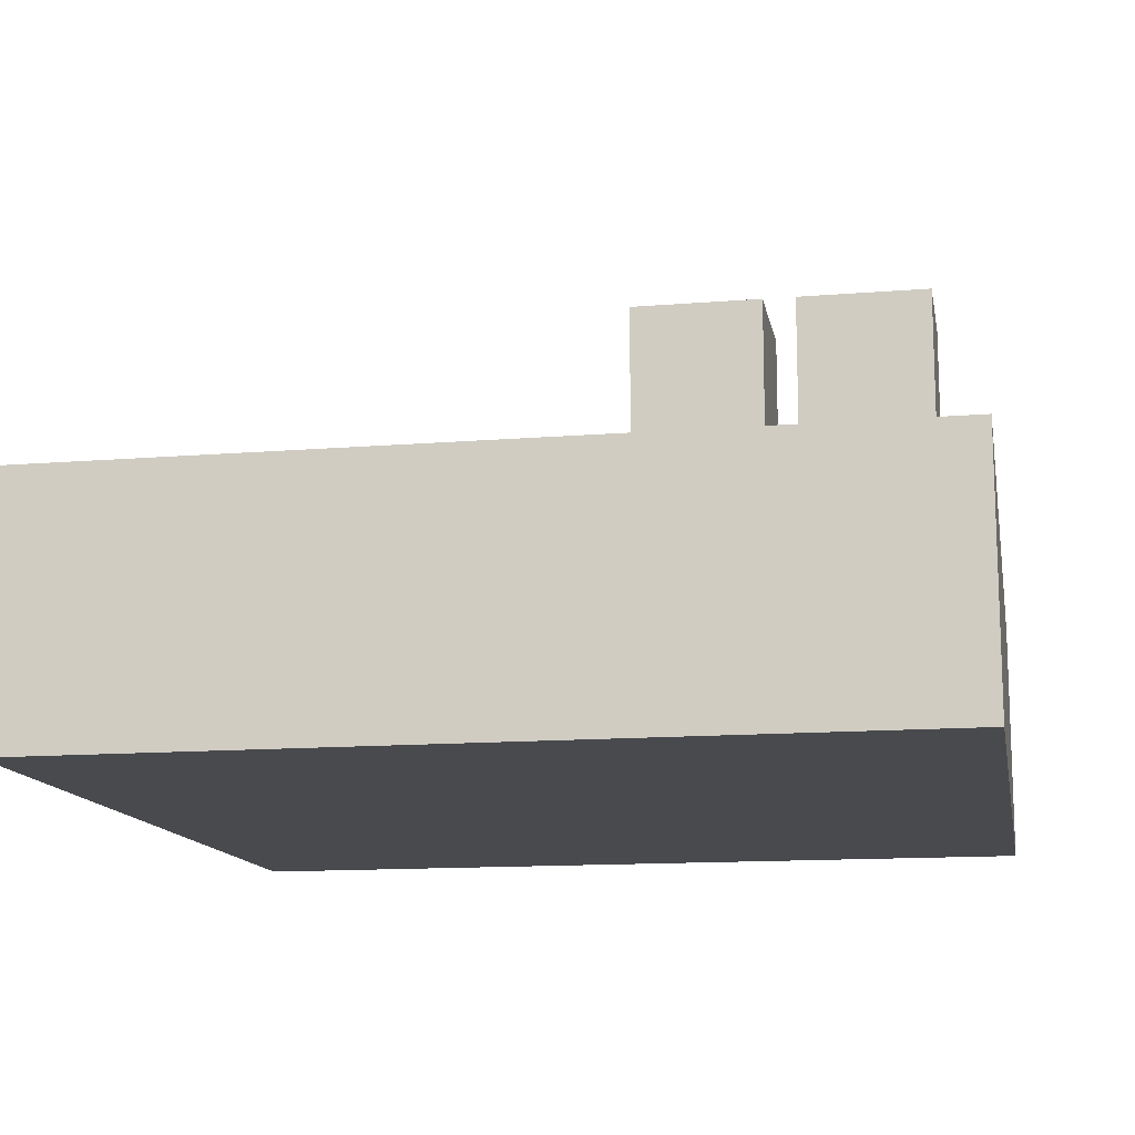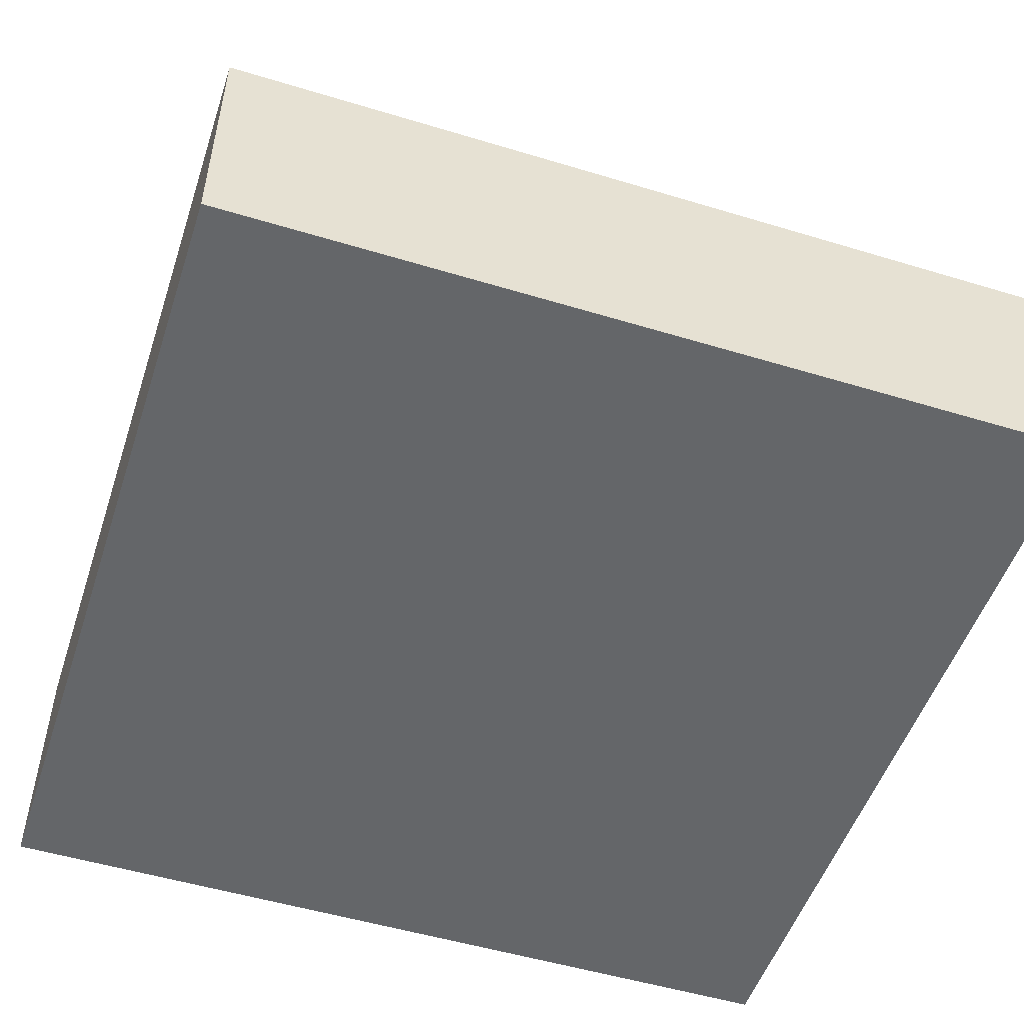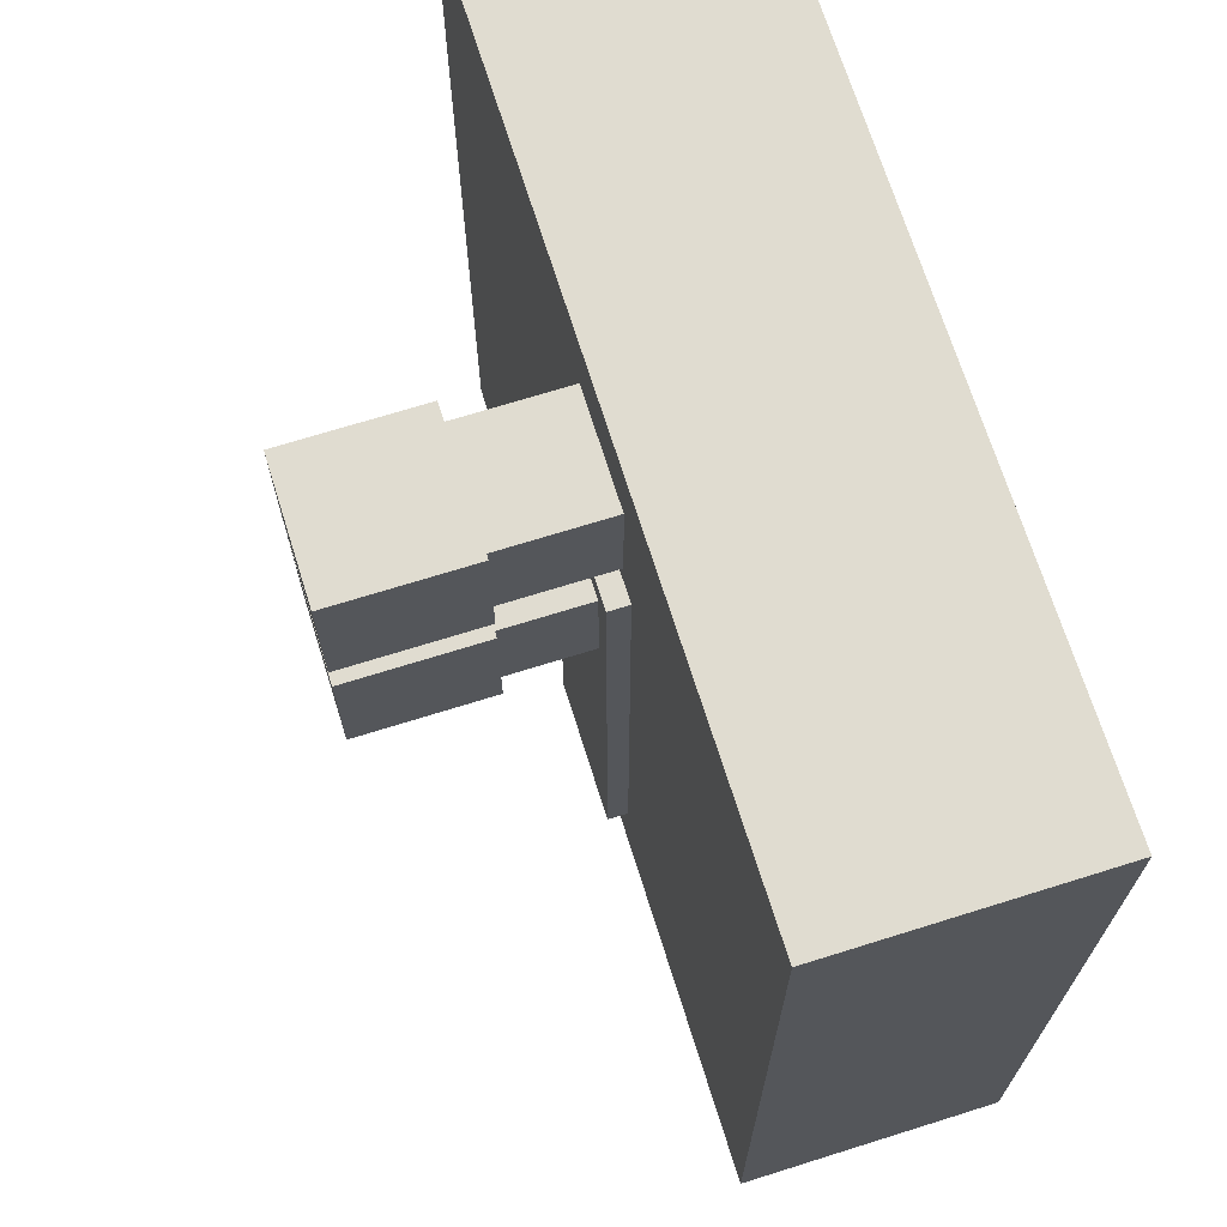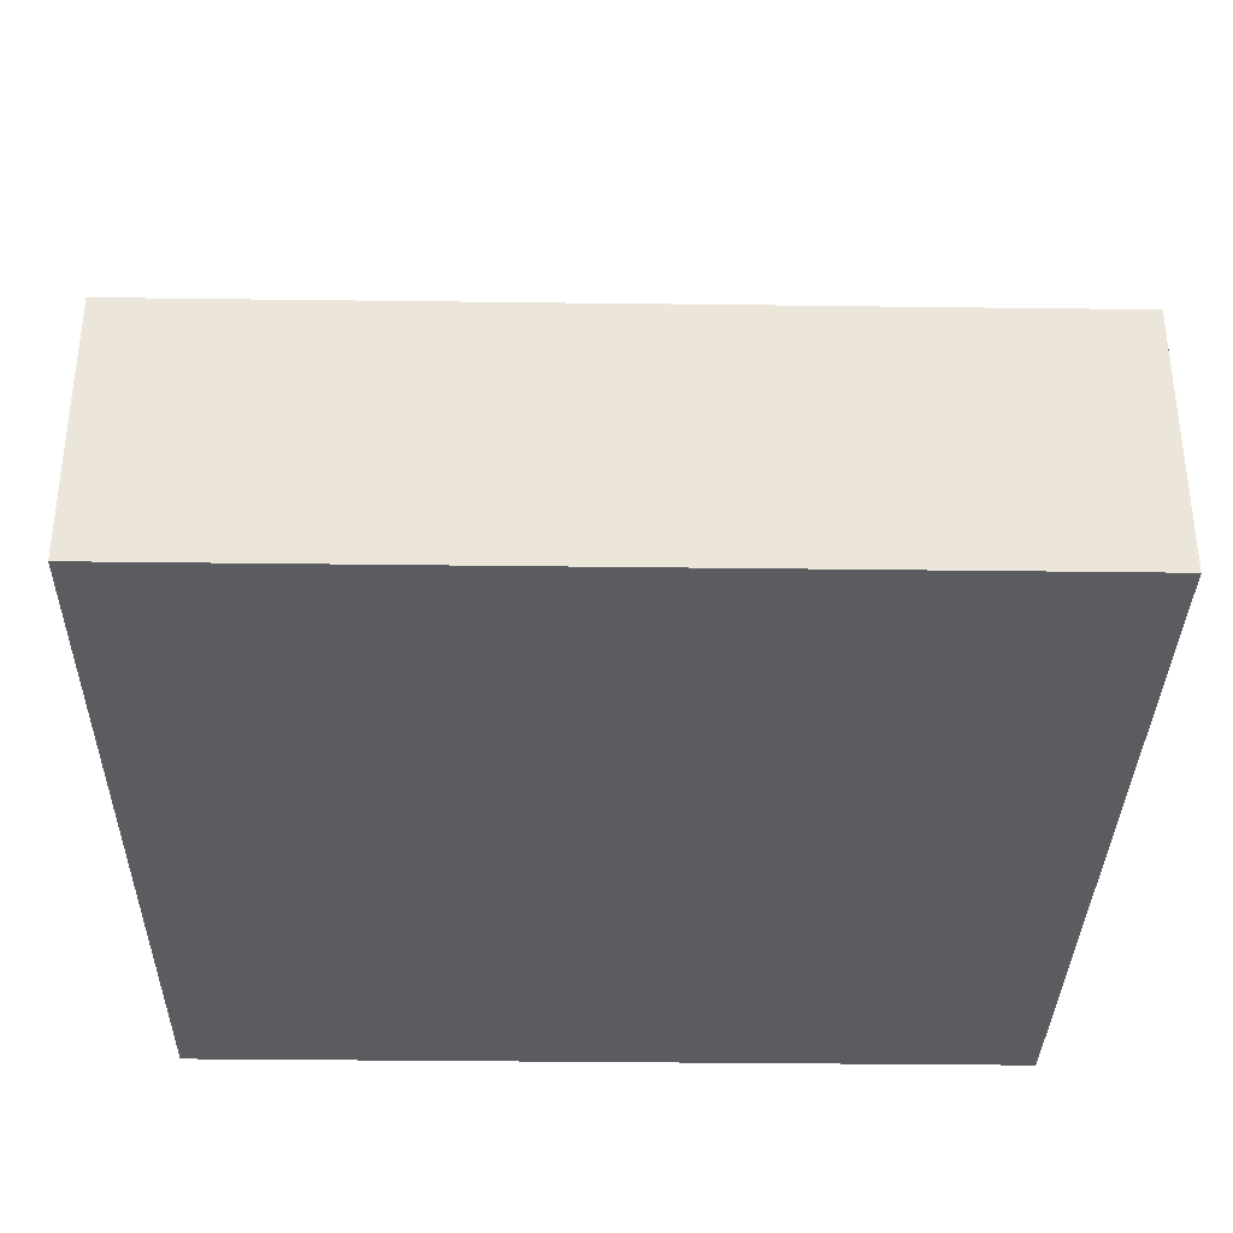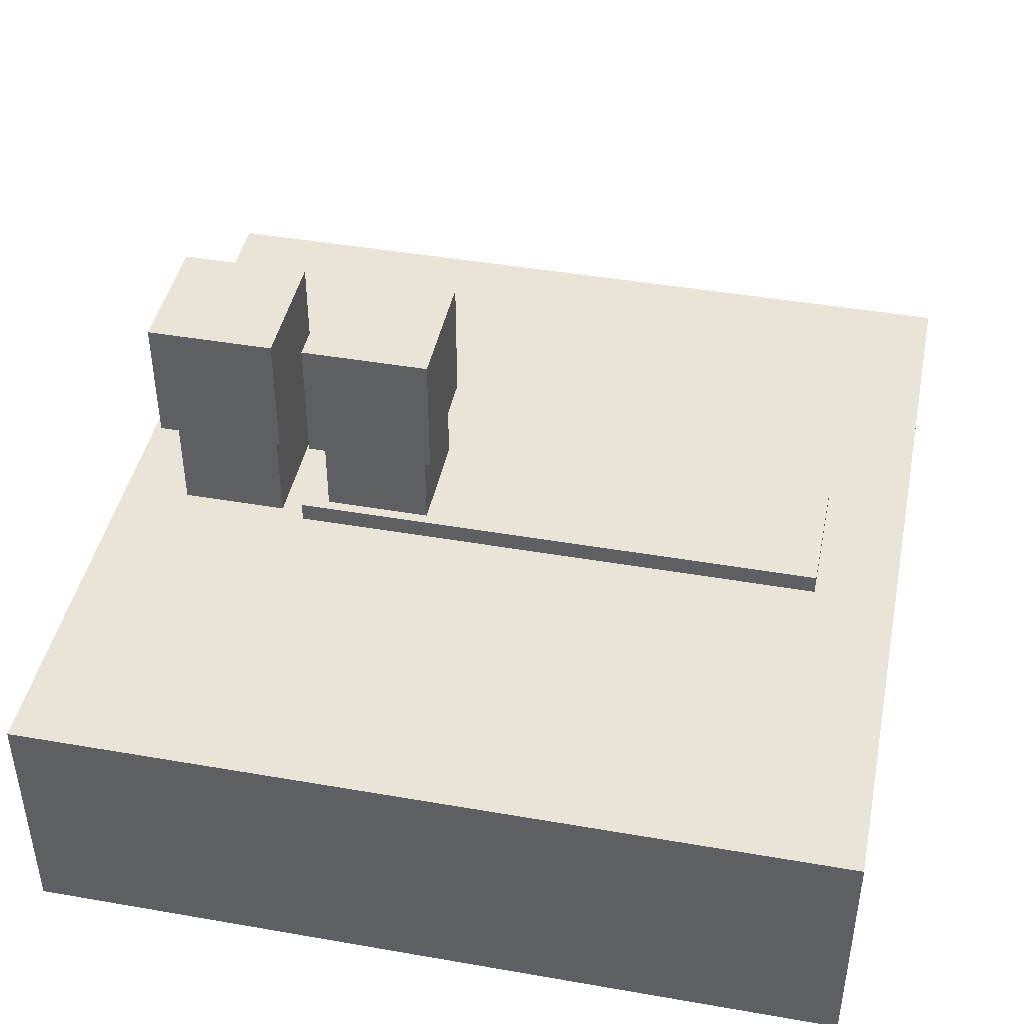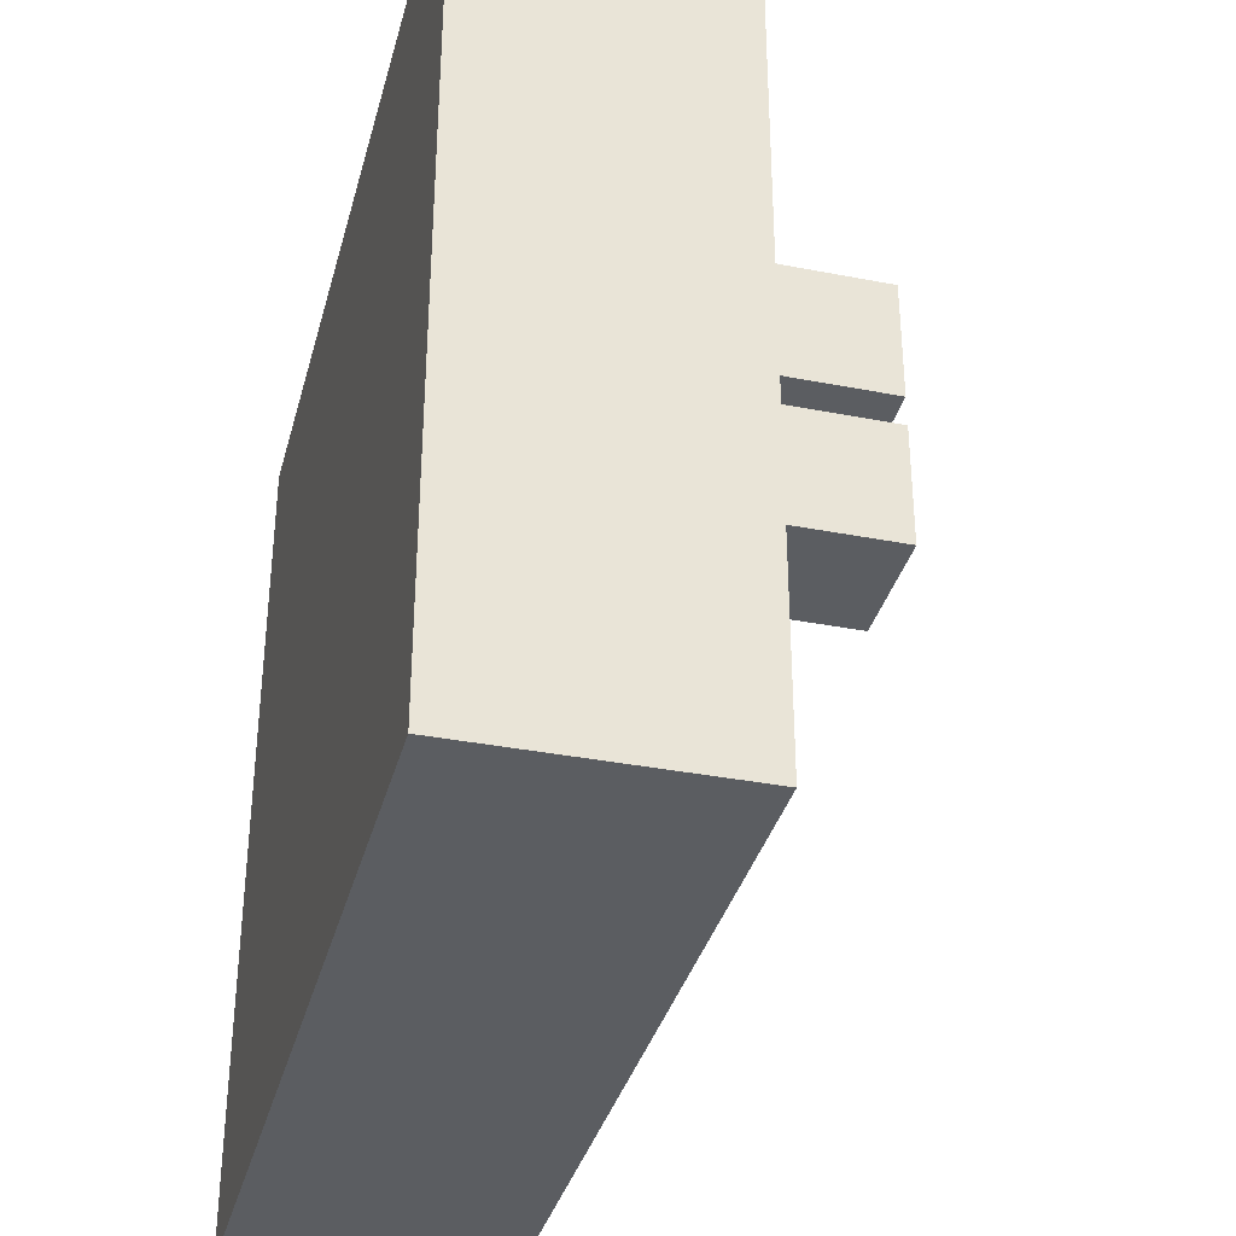
<metadata>
{"format":"obj","ext":"obj","renderer":"f3d","projection":"perspective","resolution":1024,"background":"white","views":[{"elev":-13.4,"azim":-79.6,"up":"+Y"},{"elev":-51.7,"azim":71.8,"up":"+Y"},{"elev":69.6,"azim":-107.4,"up":"+Z"},{"elev":-34.3,"azim":179.0,"up":"+Y"},{"elev":43.4,"azim":101.6,"up":"+Y"},{"elev":-35.4,"azim":75.5,"up":"+Z"}]}
</metadata>
<code>
o virtexMap
v 0.5 -0.2 0.503
v 0.5 -0.5 0.503
v 0.5 -0.5 -0.497
v 0.5 -0.2 -0.497
v -0.5 -0.2 -0.497
v -0.5 -0.5 -0.497
v -0.5 -0.5 0.503
v -0.5 -0.2 0.503
v 0.07711 -0.1761 0.2616
v 0.07711 -0.2 0.2616
v 0.07711 -0.2 -0.397
v 0.07711 -0.1761 -0.397
v -0.0886 -0.1761 -0.397
v -0.0886 -0.2 -0.397
v -0.0886 -0.2 0.2616
v -0.0886 -0.1761 0.2616
v 0.06424 -0.07397 0.4207
v 0.06424 -0.2025 0.4207
v 0.06424 -0.2025 0.2922
v 0.06424 -0.07397 0.2922
v -0.06424 -0.07397 0.2922
v -0.06424 -0.2025 0.2922
v -0.06424 -0.2025 0.4207
v -0.06424 -0.07397 0.4207
v 0.06424 -0.07397 0.229
v 0.06424 -0.2025 0.229
v 0.06424 -0.2025 0.1005
v 0.06424 -0.07397 0.1005
v -0.06424 -0.07397 0.1005
v -0.06424 -0.2025 0.1005
v -0.06424 -0.2025 0.229
v -0.06424 -0.07397 0.229
v 0.07734 0.07839 0.2453
v 0.07734 -0.07629 0.2453
v 0.07734 -0.07629 0.09062
v 0.07734 0.07839 0.09062
v -0.07734 0.07839 0.09062
v -0.07734 -0.07629 0.09062
v -0.07734 -0.07629 0.2453
v -0.07734 0.07839 0.2453
v 0.07734 0.07839 0.4382
v 0.07734 -0.07629 0.4382
v 0.07734 -0.07629 0.2835
v 0.07734 0.07839 0.2835
v -0.07734 0.07839 0.2835
v -0.07734 -0.07629 0.2835
v -0.07734 -0.07629 0.4382
v -0.07734 0.07839 0.4382
f 1 2 3 4
f 5 6 7 8
f 8 7 2 1
f 4 3 6 5
f 4 5 8 1
f 3 2 7 6
f 9 10 11 12
f 13 14 15 16
f 16 15 10 9
f 12 11 14 13
f 12 13 16 9
f 33 34 35 36
f 37 38 39 40
f 40 39 34 33
f 36 35 38 37
f 36 37 40 33
f 35 34 39 38
f 41 42 43 44
f 45 46 47 48
f 48 47 42 41
f 44 43 46 45
f 44 45 48 41
f 43 42 47 46
f 17 18 19 20
f 21 22 23 24
f 24 23 18 17
f 20 19 22 21
f 20 21 24 17
f 19 18 23 22
f 25 26 27 28
f 29 30 31 32
f 32 31 26 25
f 28 27 30 29
f 28 29 32 25
f 27 26 31 30

</code>
